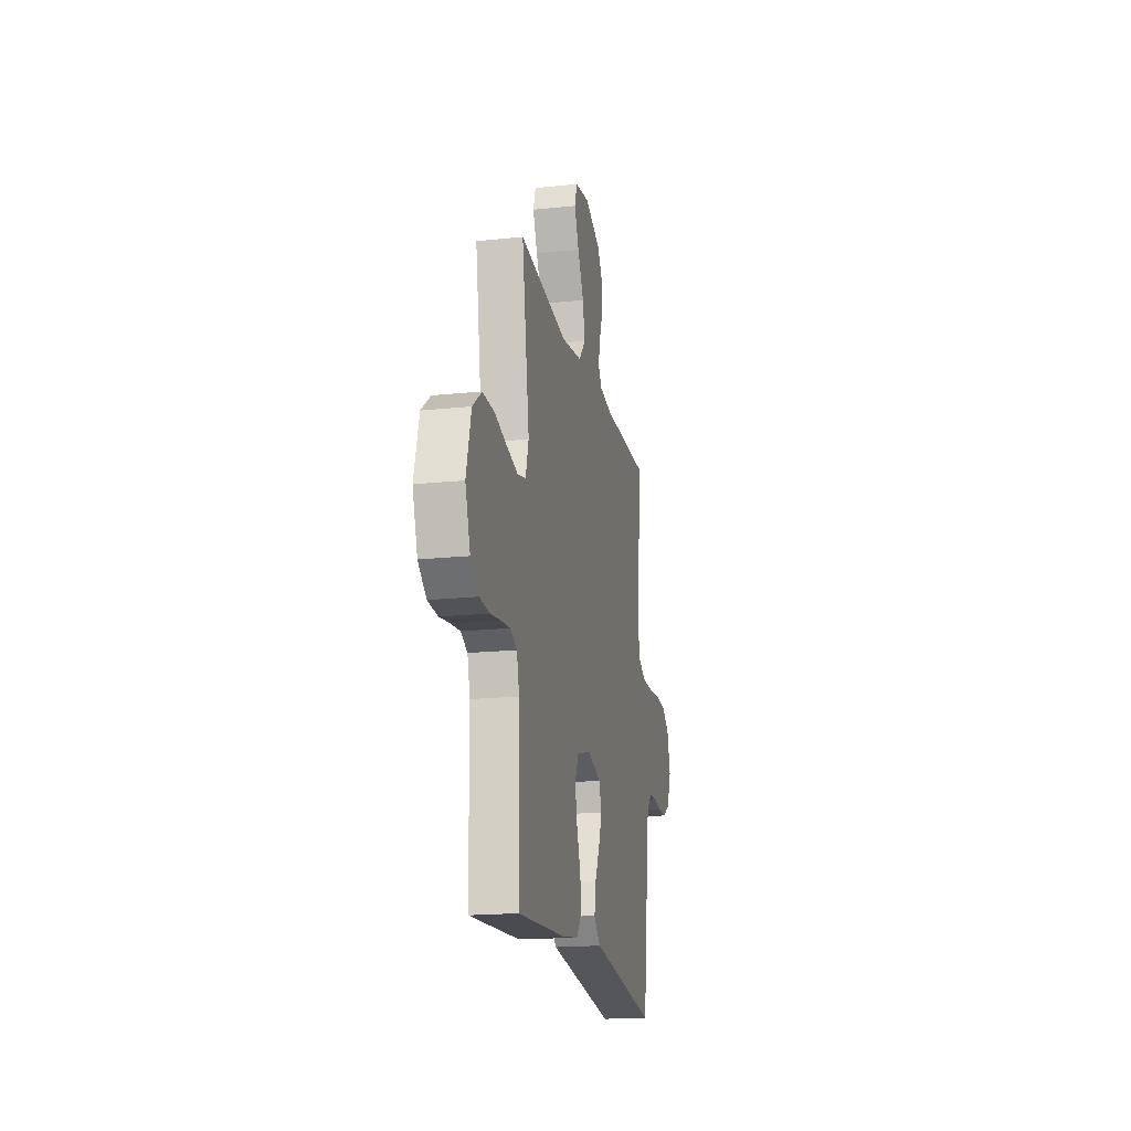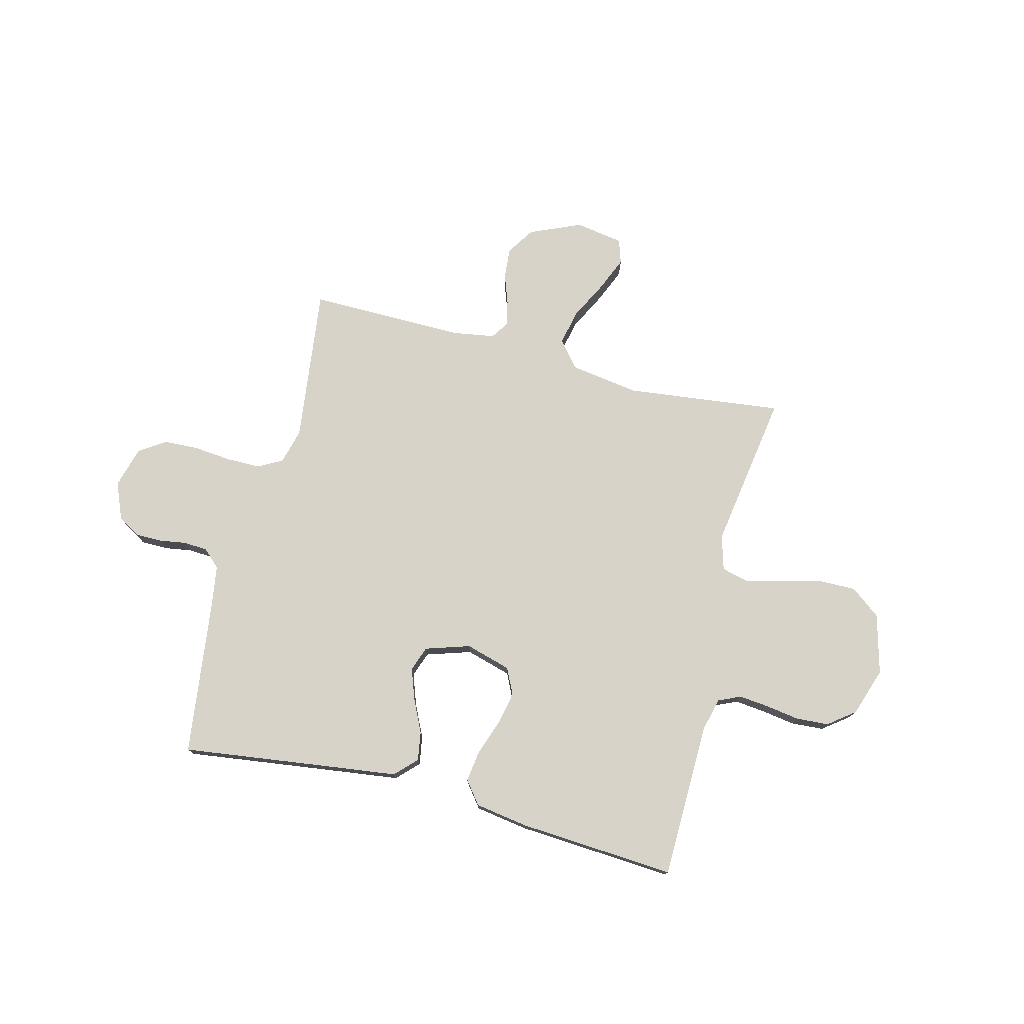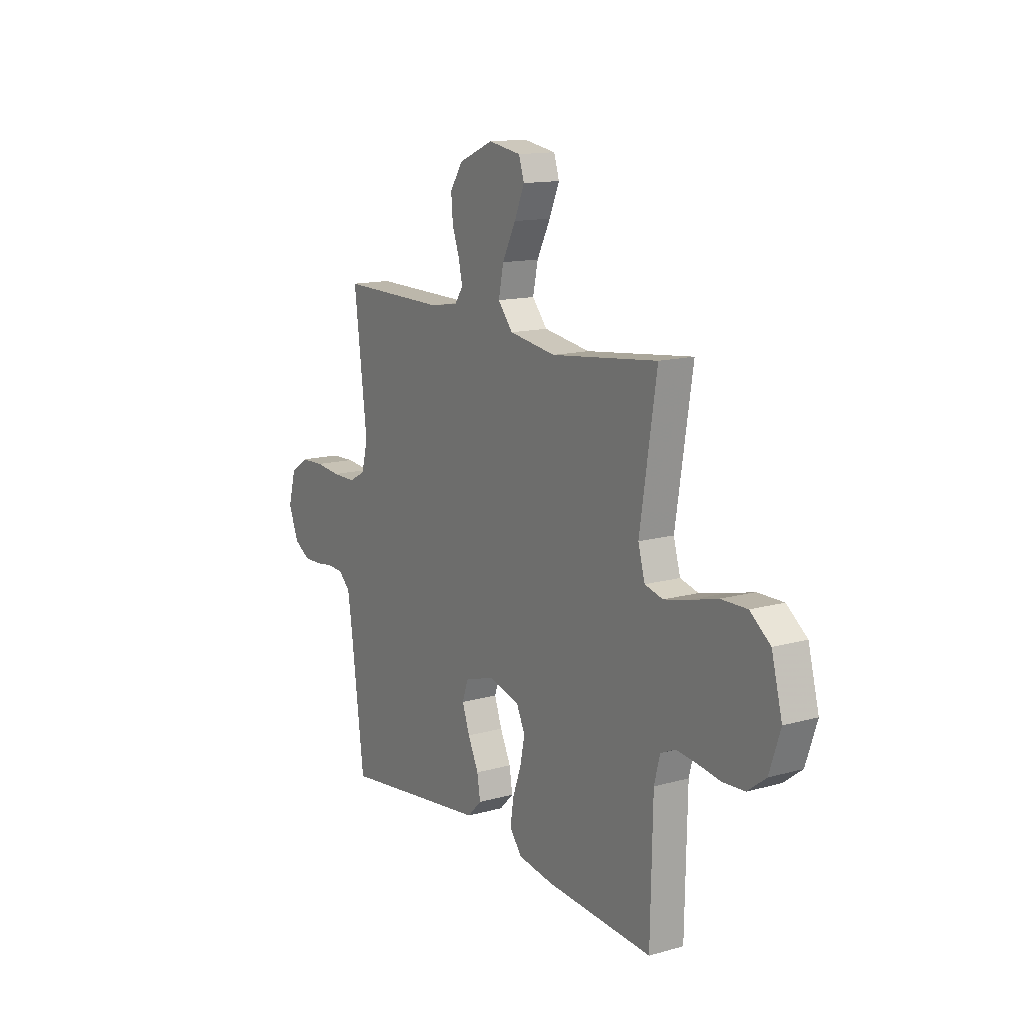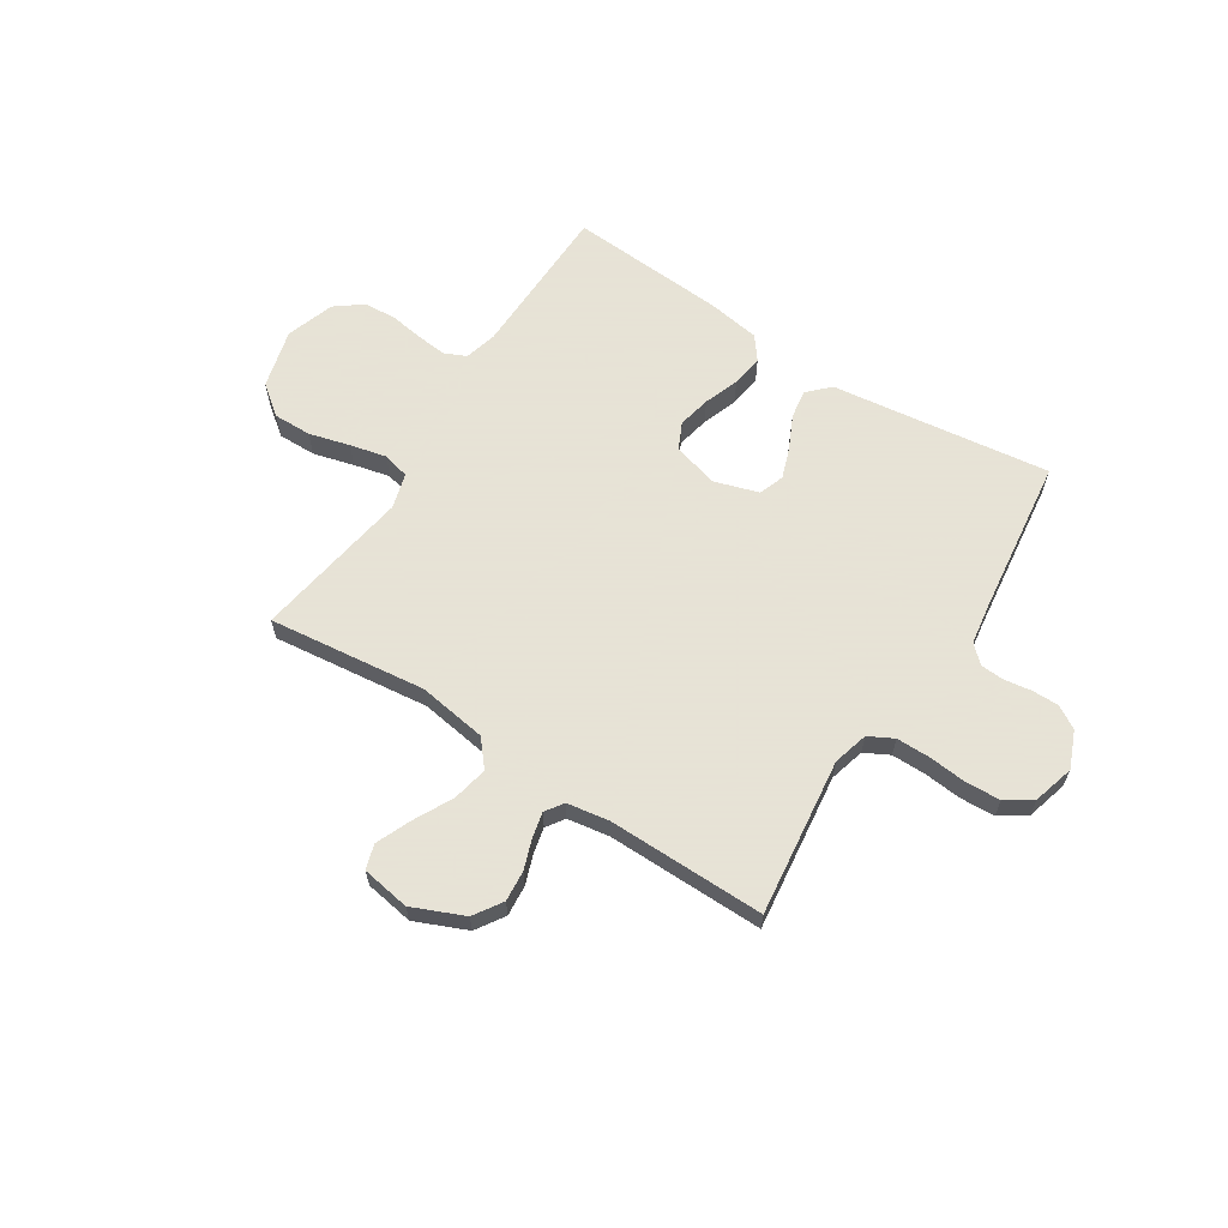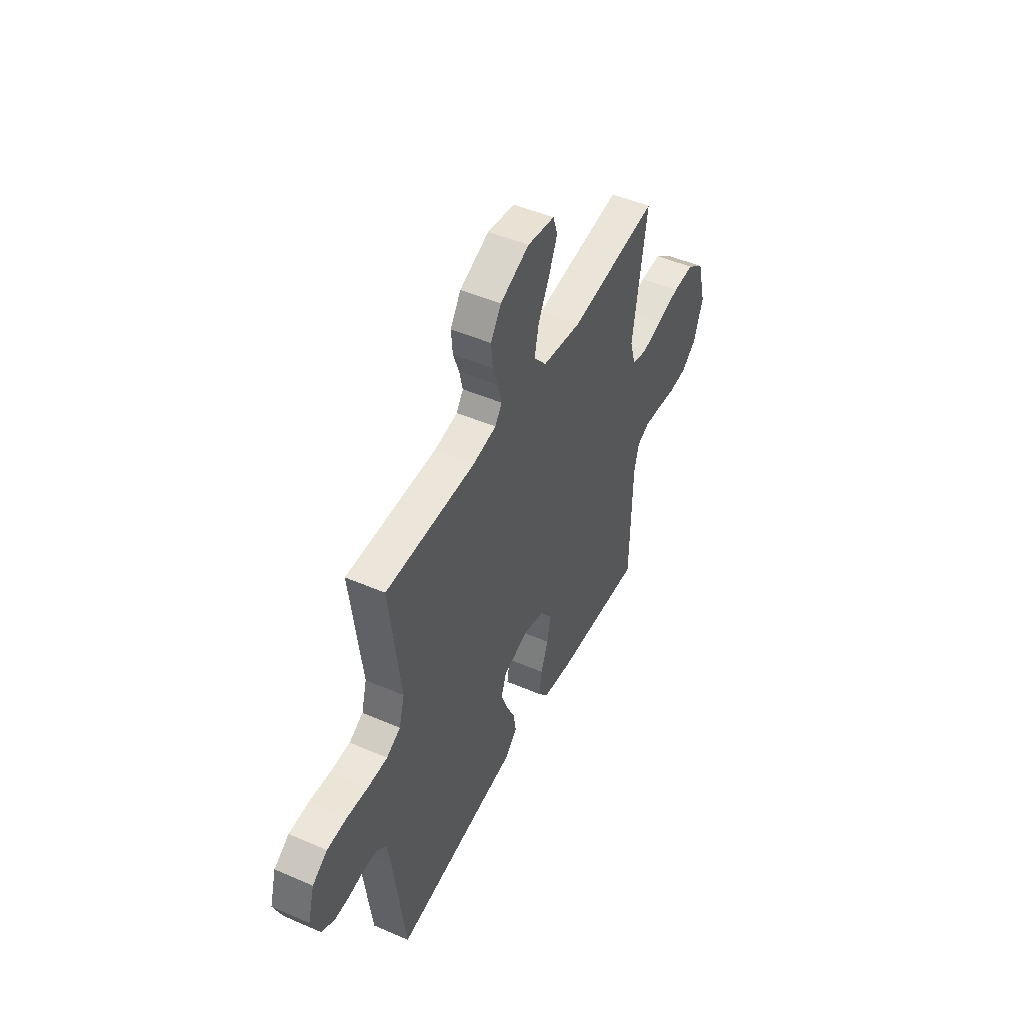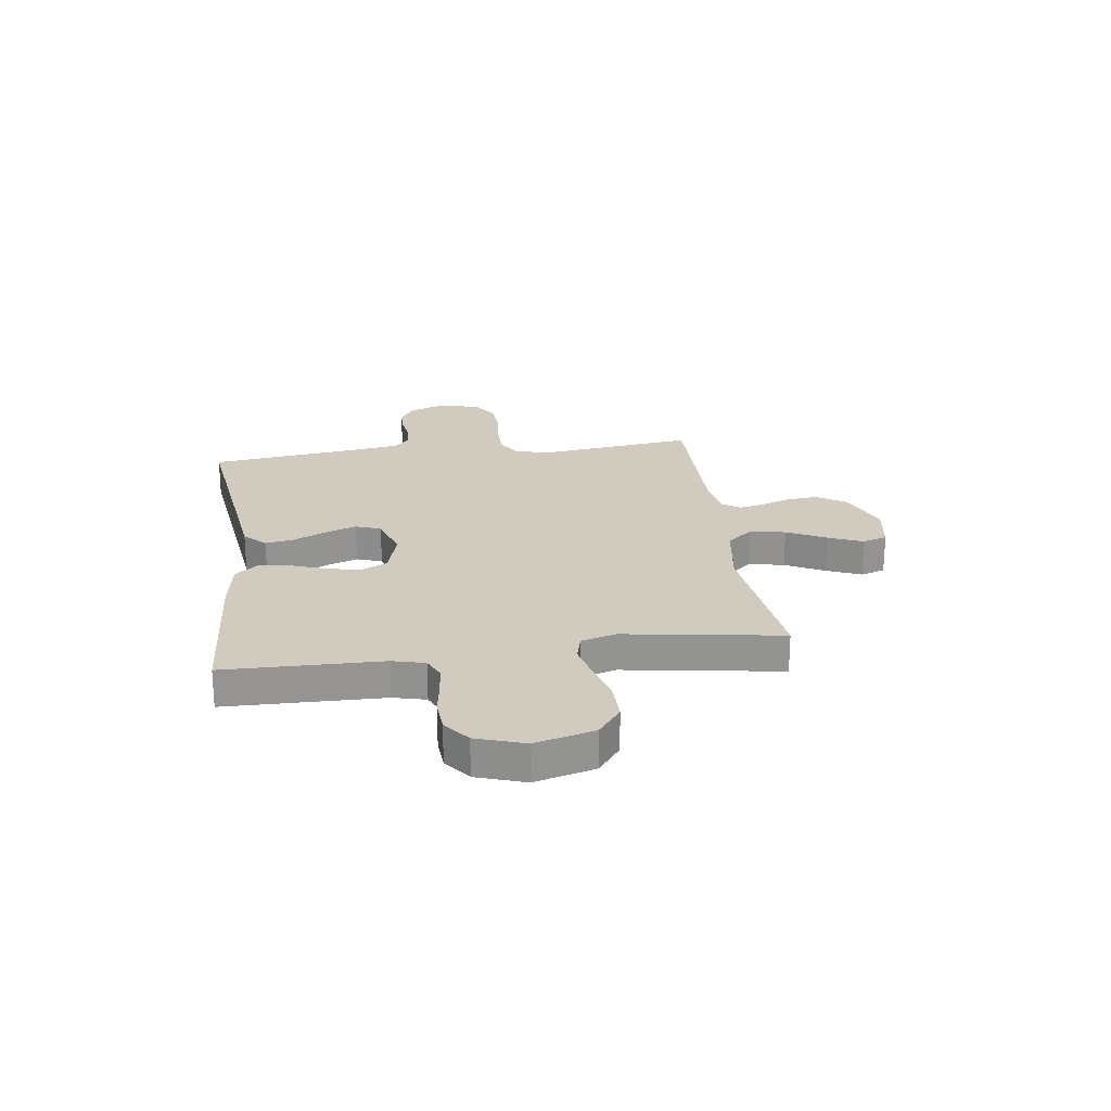
<metadata>
{"format":"obj","ext":"obj","renderer":"f3d","projection":"perspective","resolution":1024,"background":"white","views":[{"elev":-18.3,"azim":-78.5,"up":"+Z"},{"elev":75.9,"azim":-165.8,"up":"+Y"},{"elev":13.8,"azim":-121.9,"up":"+Z"},{"elev":62.8,"azim":32.7,"up":"+Y"},{"elev":48.1,"azim":115.9,"up":"+Z"},{"elev":23.3,"azim":-97.8,"up":"+Y"}]}
</metadata>
<code>
v -0.5 0.07 0.5
v -0.2 0.07 0.465
v -0.069 0.07 0.485
v -0.027 0.07 0.535
v -0.041 0.07 0.602
v -0.079 0.07 0.676
v -0.107 0.07 0.742
v -0.092 0.07 0.789
v 0 0.07 0.804
v 0.098 0.07 0.762
v 0.133 0.07 0.708
v 0.128 0.07 0.649
v 0.108 0.07 0.593
v 0.097 0.07 0.544
v 0.12 0.07 0.51
v 0.2 0.07 0.497
v 0.5 0.07 0.5
v 0.463 0.07 0.2
v 0.481 0.07 0.133
v 0.528 0.07 0.108
v 0.593 0.07 0.108
v 0.664 0.07 0.115
v 0.731 0.07 0.112
v 0.781 0.07 0.079
v 0.803 0.07 0
v 0.774 0.07 -0.07
v 0.731 0.07 -0.096
v 0.68 0.07 -0.096
v 0.628 0.07 -0.088
v 0.583 0.07 -0.091
v 0.55 0.07 -0.122
v 0.538 0.07 -0.2
v 0.5 0.07 -0.5
v 0.2 0.07 -0.461
v 0.082 0.07 -0.446
v 0.042 0.07 -0.406
v 0.051 0.07 -0.351
v 0.081 0.07 -0.288
v 0.102 0.07 -0.229
v 0.085 0.07 -0.181
v 0 0.07 -0.154
v -0.087 0.07 -0.179
v -0.111 0.07 -0.229
v -0.098 0.07 -0.292
v -0.074 0.07 -0.359
v -0.065 0.07 -0.42
v -0.099 0.07 -0.464
v -0.2 0.07 -0.48
v -0.5 0.07 -0.5
v -0.506 0.07 -0.2
v -0.522 0.07 -0.138
v -0.564 0.07 -0.119
v -0.621 0.07 -0.125
v -0.686 0.07 -0.135
v -0.748 0.07 -0.131
v -0.799 0.07 -0.092
v -0.83 0.07 0
v -0.8 0.07 0.114
v -0.743 0.07 0.158
v -0.67 0.07 0.157
v -0.592 0.07 0.136
v -0.523 0.07 0.12
v -0.472 0.07 0.133
v -0.453 0.07 0.2
v -0.5 0 0.5
v -0.2 0 0.465
v -0.069 0 0.485
v -0.027 0 0.535
v -0.041 0 0.602
v -0.079 0 0.676
v -0.107 0 0.742
v -0.092 0 0.789
v 0 0 0.804
v 0.098 0 0.762
v 0.133 0 0.708
v 0.128 0 0.649
v 0.108 0 0.593
v 0.097 0 0.544
v 0.12 0 0.51
v 0.2 0 0.497
v 0.5 0 0.5
v 0.463 0 0.2
v 0.481 0 0.133
v 0.528 0 0.108
v 0.593 0 0.108
v 0.664 0 0.115
v 0.731 0 0.112
v 0.781 0 0.079
v 0.803 0 0
v 0.774 0 -0.07
v 0.731 0 -0.096
v 0.68 0 -0.096
v 0.628 0 -0.088
v 0.583 0 -0.091
v 0.55 0 -0.122
v 0.538 0 -0.2
v 0.5 0 -0.5
v 0.2 0 -0.461
v 0.082 0 -0.446
v 0.042 0 -0.406
v 0.051 0 -0.351
v 0.081 0 -0.288
v 0.102 0 -0.229
v 0.085 0 -0.181
v 0 0 -0.154
v -0.087 0 -0.179
v -0.111 0 -0.229
v -0.098 0 -0.292
v -0.074 0 -0.359
v -0.065 0 -0.42
v -0.099 0 -0.464
v -0.2 0 -0.48
v -0.5 0 -0.5
v -0.506 0 -0.2
v -0.522 0 -0.138
v -0.564 0 -0.119
v -0.621 0 -0.125
v -0.686 0 -0.135
v -0.748 0 -0.131
v -0.799 0 -0.092
v -0.83 0 0
v -0.8 0 0.114
v -0.743 0 0.158
v -0.67 0 0.157
v -0.592 0 0.136
v -0.523 0 0.12
v -0.472 0 0.133
v -0.453 0 0.2
f 59 60 61
f 58 59 61
f 57 58 61
f 56 57 61
f 55 56 61
f 54 55 61
f 53 54 61
f 52 53 61 62
f 51 52 62 63
f 48 49 50
f 47 48 50
f 46 47 50
f 45 46 50
f 44 45 50
f 51 63 64
f 50 51 64
f 44 50 64
f 43 44 64
f 36 37 38
f 35 36 38
f 34 35 38
f 34 38 39
f 33 34 39
f 32 33 39
f 31 32 39 40
f 27 28 29
f 26 27 29
f 25 26 29
f 24 25 29
f 23 24 29
f 22 23 29
f 21 22 29
f 20 21 29 30
f 31 40 41
f 30 31 41
f 20 30 41
f 19 20 41
f 11 12 13
f 10 11 13
f 9 10 13
f 8 9 13
f 7 8 13
f 6 7 13
f 5 6 13
f 4 5 13 14
f 3 4 14 15
f 64 1 2
f 43 64 2
f 42 43 2
f 3 15 16
f 2 3 16
f 42 2 16
f 41 42 16
f 19 41 16
f 18 19 16
f 16 17 18
f 125 124 123
f 125 123 122
f 125 122 121
f 125 121 120
f 125 120 119
f 125 119 118
f 125 118 117
f 126 125 117 116
f 127 126 116 115
f 114 113 112
f 114 112 111
f 114 111 110
f 114 110 109
f 114 109 108
f 128 127 115
f 128 115 114
f 128 114 108
f 128 108 107
f 102 101 100
f 102 100 99
f 102 99 98
f 103 102 98
f 103 98 97
f 103 97 96
f 104 103 96 95
f 93 92 91
f 93 91 90
f 93 90 89
f 93 89 88
f 93 88 87
f 93 87 86
f 93 86 85
f 94 93 85 84
f 105 104 95
f 105 95 94
f 105 94 84
f 105 84 83
f 77 76 75
f 77 75 74
f 77 74 73
f 77 73 72
f 77 72 71
f 77 71 70
f 77 70 69
f 78 77 69 68
f 79 78 68 67
f 66 65 128
f 66 128 107
f 66 107 106
f 80 79 67
f 80 67 66
f 80 66 106
f 80 106 105
f 80 105 83
f 80 83 82
f 82 81 80
f 1 65 66 2
f 2 66 67 3
f 3 67 68 4
f 4 68 69 5
f 5 69 70 6
f 6 70 71 7
f 7 71 72 8
f 8 72 73 9
f 9 73 74 10
f 10 74 75 11
f 11 75 76 12
f 12 76 77 13
f 13 77 78 14
f 14 78 79 15
f 15 79 80 16
f 16 80 81 17
f 17 81 82 18
f 18 82 83 19
f 19 83 84 20
f 20 84 85 21
f 21 85 86 22
f 22 86 87 23
f 23 87 88 24
f 24 88 89 25
f 25 89 90 26
f 26 90 91 27
f 27 91 92 28
f 28 92 93 29
f 29 93 94 30
f 30 94 95 31
f 31 95 96 32
f 32 96 97 33
f 33 97 98 34
f 34 98 99 35
f 35 99 100 36
f 36 100 101 37
f 37 101 102 38
f 38 102 103 39
f 39 103 104 40
f 40 104 105 41
f 41 105 106 42
f 42 106 107 43
f 43 107 108 44
f 44 108 109 45
f 45 109 110 46
f 46 110 111 47
f 47 111 112 48
f 48 112 113 49
f 49 113 114 50
f 50 114 115 51
f 51 115 116 52
f 52 116 117 53
f 53 117 118 54
f 54 118 119 55
f 55 119 120 56
f 56 120 121 57
f 57 121 122 58
f 58 122 123 59
f 59 123 124 60
f 60 124 125 61
f 61 125 126 62
f 62 126 127 63
f 63 127 128 64
f 64 128 65 1

</code>
